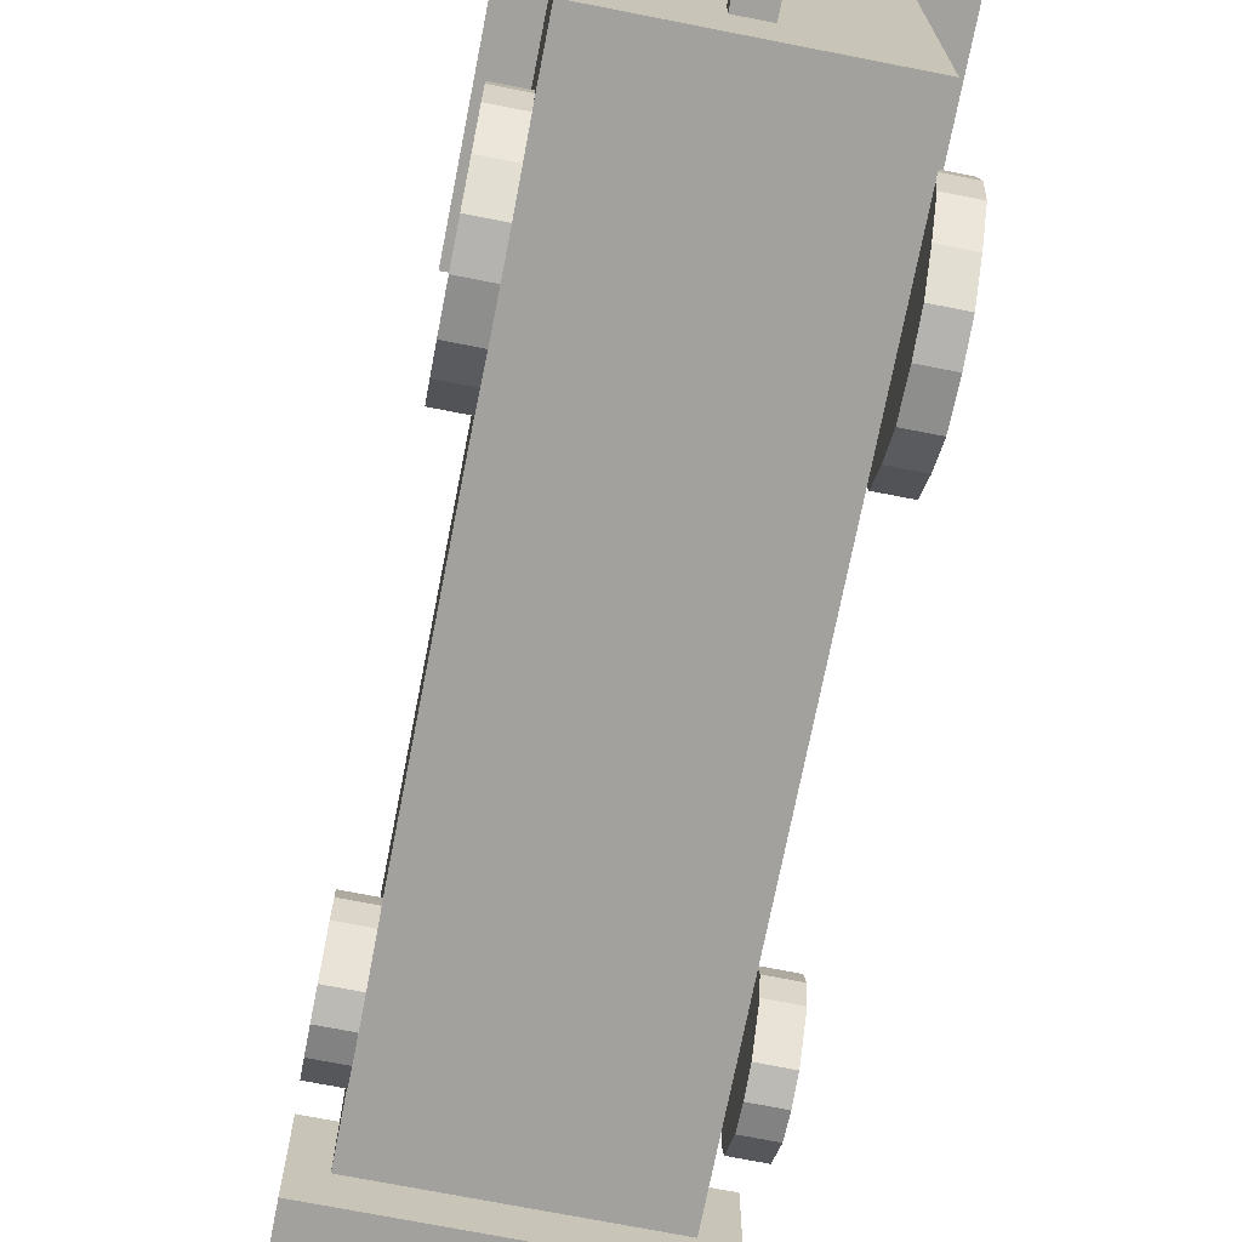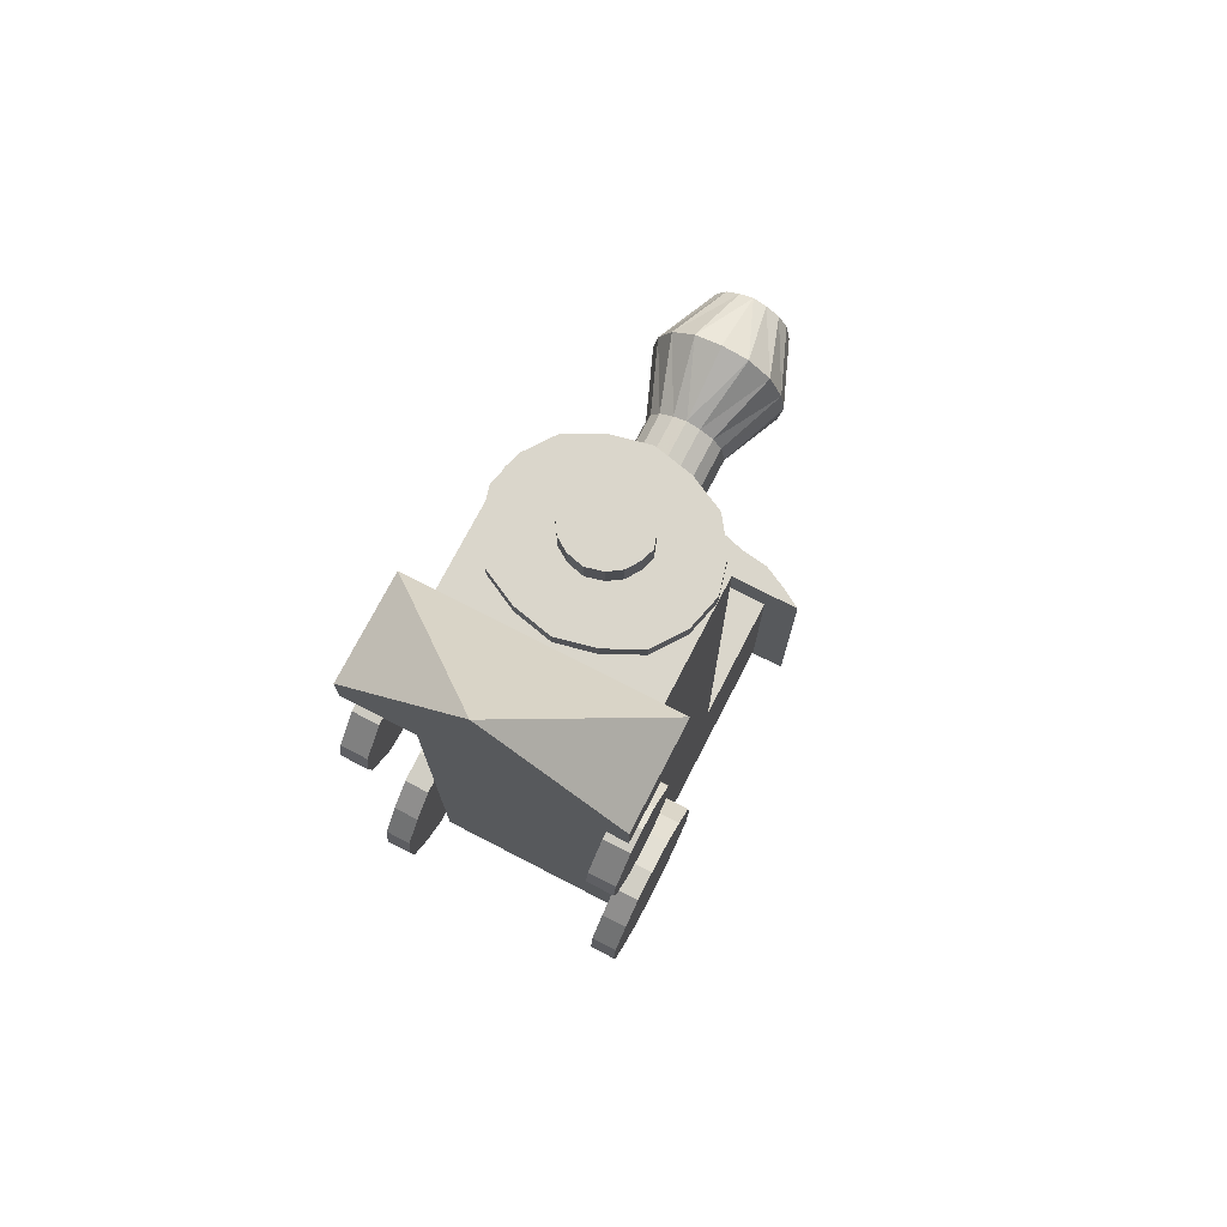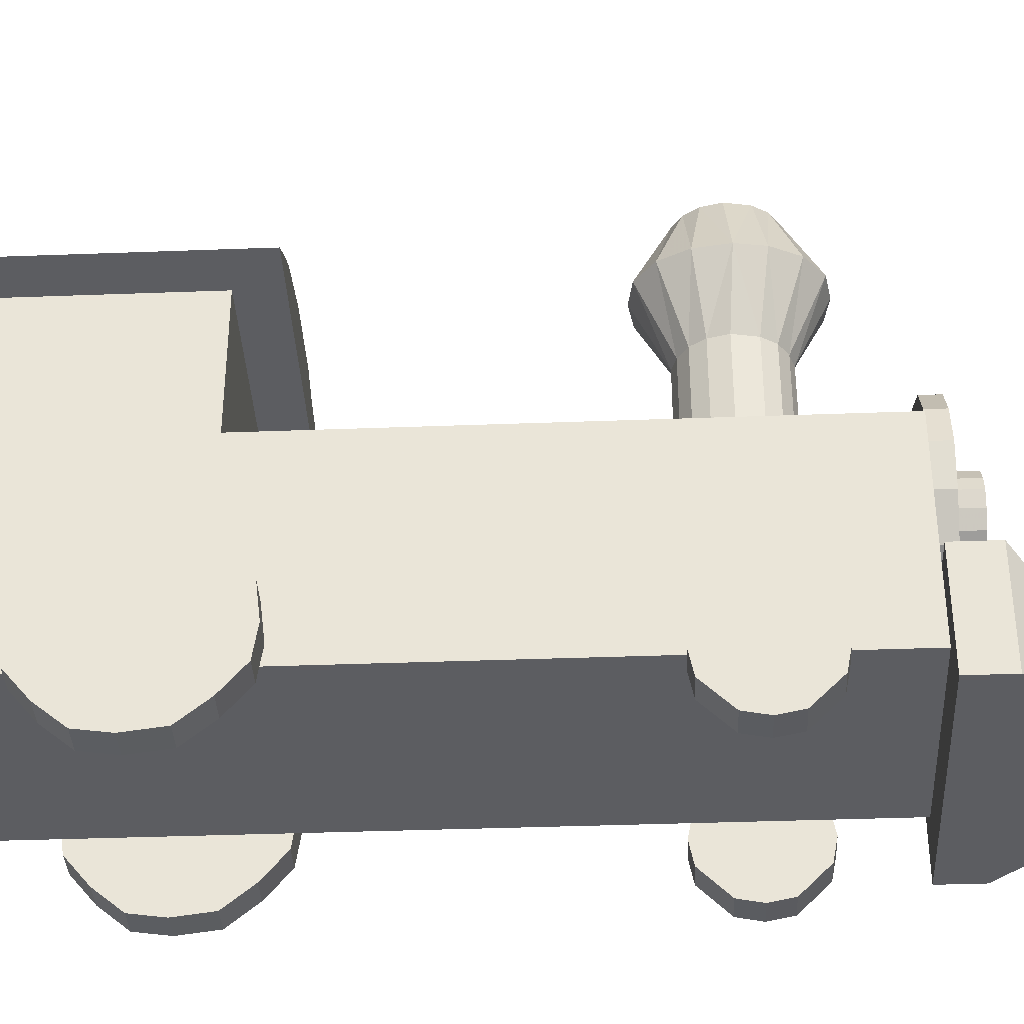
<metadata>
{"format":"obj","ext":"obj","renderer":"f3d","projection":"perspective","resolution":1024,"background":"white","views":[{"elev":-72.1,"azim":168.9,"up":"+Y"},{"elev":74.0,"azim":27.3,"up":"+Z"},{"elev":-37.2,"azim":-87.2,"up":"+Y"}]}
</metadata>
<code>
v 0.01481 -0.08373 -0.4531
v 0.01481 -0.05516 -0.3531
v -0.01376 -0.05516 -0.3531
v 0.01481 -0.05516 -0.4531
v -0.01376 -0.08373 -0.3531
v 0.1053 -0.007544 0.3803
v -0.01376 -0.08373 -0.4531
v -0.04709 0.03531 0.4088
v 0.1053 0.06865 0.3803
v 0.1053 -0.007544 0.3612
v -0.04233 0.0496 0.4088
v -0.08042 0.102 0.3612
v -0.0328 0.06389 0.4088
v -0.01852 0.07341 0.4088
v -0.1042 0.06865 0.3612
v -0.08042 0.102 0.3803
v 0.0005298 0.07817 0.4088
v 0.1148 0.03055 0.3803
v 0.01958 0.07341 0.4088
v 0.03386 0.06388 0.4088
v 0.08148 0.102 0.3612
v 0.04339 0.0496 0.4088
v 0.0005298 0.1306 0.3803
v -0.08042 -0.04088 0.3803
v 0.04815 0.03531 0.4088
v 0.04339 0.02103 0.4088
v -0.1138 0.03055 0.3612
v 0.1434 -0.08373 0.3612
v 0.03386 0.006743 0.4088
v 0.01958 -0.002782 0.4088
v 0.08148 -0.04088 0.3612
v 0.0005298 -0.007544 0.4088
v 0.1053 0.06865 0.3612
v -0.01852 -0.002782 0.4088
v -0.04233 -0.05992 0.3803
v -0.0328 0.006743 0.4088
v 0.04339 0.121 0.3803
v -0.04233 0.02103 0.4088
v -0.1042 0.06865 0.3803
v -0.04709 0.03531 0.3803
v 0.1434 -0.08373 0.4041
v -0.1042 -0.007544 0.3612
v -0.04233 0.0496 0.3803
v -0.0328 0.06389 0.3803
v 0.1434 -0.198 0.4041
v -0.08042 -0.04088 0.3612
v -0.01852 0.07341 0.3803
v 0.0005298 0.07817 0.3803
v -0.05185 0.2734 0.166
v 0.0005298 -0.06945 0.3803
v 0.01958 0.07341 0.3803
v -0.04233 0.121 0.3612
v 0.03386 0.06388 0.3803
v -0.02804 0.2734 0.3041
v 0.04339 0.0496 0.3803
v 0.04815 0.03531 0.3803
v 0.05291 0.2734 0.285
v 0.04339 -0.05992 0.3612
v 0.04339 0.02103 0.3803
v -0.1138 0.03055 0.3803
v 0.03386 0.006743 0.3803
v 0.01958 -0.002782 0.3803
v 0.1148 -0.1552 -0.1674
v 0.0005298 -0.007544 0.3803
v -0.07566 0.2353 -0.1245
v -0.01852 -0.002782 0.3803
v -0.0328 0.006743 0.3803
v -0.1138 -0.1123 0.2326
v -0.04233 0.02103 0.3803
v 0.1148 -0.1123 0.2326
v 0.1148 0.202 -0.1674
v 0.1434 -0.1171 0.2565
v 0.0005298 -0.198 0.5469
v -0.1423 -0.1171 0.2565
v -0.1138 0.202 -0.3674
v -0.1138 -0.2075 0.1946
v 0.1148 -0.2075 0.1945
v -0.02804 0.2734 0.1469
v -0.1138 -0.1933 0.285
v 0.1148 -0.1933 0.285
v 0.1005 0.2306 -0.1245
v -0.1423 -0.1123 0.2326
v 0.1434 -0.1123 0.2326
v -0.1138 -0.1171 0.2088
v 0.1148 -0.1171 0.2088
v -0.1423 -0.09802 -0.1293
v 0.1434 -0.09802 -0.1293
v -0.1423 -0.2218 -0.2531
v 0.1434 -0.2218 -0.2531
v -0.1423 -0.198 -0.1531
v 0.1434 -0.198 -0.1531
v -0.1138 -0.09802 -0.1293
v 0.1148 -0.09802 -0.1293
v 0.08148 0.102 0.3803
v 0.03862 0.05912 0.2469
v 0.1434 -0.1933 0.1803
v 0.01481 -0.08373 -0.3531
v -0.1423 -0.1933 0.1803
v 0.1148 -0.1314 0.1945
v -0.1138 -0.1314 0.1946
v -0.1423 -0.2075 0.2707
v 0.04339 0.121 0.3612
v 0.1434 -0.2075 0.2707
v -0.04233 -0.05992 0.3612
v 0.04339 -0.05992 0.3803
v -0.1423 -0.1314 0.2707
v 0.1434 -0.1314 0.2707
v -0.02804 0.05912 0.1898
v 0.03862 0.202 0.2469
v 0.01482 0.202 0.2707
v 0.0291 0.202 0.2612
v 0.07196 0.2734 0.2279
v 0.03862 0.3448 0.2469
v -0.02804 0.3448 0.1898
v 0.0672 0.2734 0.1945
v -0.05185 0.2734 0.285
v 0.1148 -0.1694 0.1755
v -0.004233 0.2448 -0.1245
v -0.1138 -0.1694 0.1755
v -0.04233 0.2448 -0.1245
v 0.05291 0.2734 0.166
v 0.0672 0.2734 0.2565
v -0.1138 -0.1456 0.1803
v 0.1148 -0.1456 0.1803
v 0.1434 -0.198 0.3612
v -0.0709 0.2734 0.2279
v -0.06614 0.2734 0.1945
v -0.1376 0.2163 -0.3816
v -0.109 0.2306 -0.3816
v 0.0005287 0.2734 0.1422
v 0.0005298 0.2734 0.3088
v -0.02804 0.202 0.1898
v 0.0291 0.05912 0.1898
v 0.0005287 0.202 0.1755
v 0.01482 0.202 0.1803
v 0.1529 0.202 -0.1245
v 0.1005 0.2306 -0.3816
v 0.06719 0.2353 -0.3816
v 0.08148 -0.04088 0.3803
v 0.1148 -0.2266 -0.2197
v 0.1148 -0.198 -0.2816
v 0.1434 -0.1361 -0.3102
v 0.1148 -0.1361 -0.3102
v 0.1434 -0.04564 -0.2531
v 0.1434 -0.06945 -0.2816
v 0.0005298 0.202 0.2755
v -0.04233 0.121 0.3803
v 0.1148 -0.06945 -0.2816
v 0.1434 -0.09802 -0.3055
v 0.01482 0.05912 0.2707
v 0.1148 -0.2218 -0.1816
v 0.1434 -0.1314 0.1945
v 0.01482 0.3448 0.2707
v 0.1434 -0.2218 0.2088
v -0.1138 0.05912 0.3612
v 0.1148 -0.1552 -0.3674
v 0.0005287 0.05912 0.1755
v 0.1434 -0.06945 -0.1531
v 0.1434 -0.1694 -0.1293
v 0.1434 -0.198 -0.2816
v 0.1148 -0.1456 0.285
v 0.1148 -0.2266 0.2326
v 0.1148 -0.1933 0.1803
v 0.1148 -0.04564 -0.2531
v -0.1423 -0.06945 -0.2816
v -0.1423 -0.04564 -0.2531
v -0.1423 -0.1361 -0.3102
v -0.1138 -0.198 -0.2816
v -0.07566 0.2353 -0.3816
v -0.1138 -0.1361 -0.3102
v 0.1529 0.202 -0.3816
v 0.1148 0.03055 0.3612
v -0.1376 0.2163 -0.1245
v -0.1138 -0.1694 -0.1293
v -0.1138 -0.1361 -0.1245
v -0.1423 -0.09802 -0.3054
v -0.109 0.2306 -0.1245
v -0.1138 -0.2218 -0.1816
v -0.1138 -0.1933 0.1803
v -0.1138 -0.06945 -0.2816
v -0.1423 -0.06945 -0.1531
v -0.1423 -0.2218 0.2088
v -0.1423 -0.1694 -0.1293
v 0.1148 -0.04088 -0.2197
v -0.1423 -0.198 -0.2816
v 0.1148 -0.1694 -0.1293
v 0.1148 -0.1361 -0.1245
v -0.1138 -0.1456 0.285
v -0.1138 -0.2266 0.2326
v -0.1138 -0.2266 -0.2197
v 0.03386 0.2448 -0.1245
v -0.1423 -0.1314 0.1946
v -0.1138 -0.04088 -0.2197
v -0.1138 -0.04564 -0.2531
v 0.1434 -0.2266 0.2326
v -0.1138 -0.1552 -0.1674
v 0.0005298 0.05912 0.2755
v 0.0005298 0.3448 0.2755
v 0.01482 0.05912 0.1803
v 0.01482 0.3448 0.1803
v -0.1138 -0.1314 0.2707
v 0.1434 -0.1456 0.1803
v 0.1291 0.2163 -0.1245
v 0.03386 0.2448 -0.3816
v -0.1423 -0.04564 -0.1816
v -0.01376 0.202 0.2707
v -0.1138 0.05912 -0.1674
v 0.0291 0.202 0.1898
v -0.1138 -0.1694 -0.3054
v -0.1423 -0.1456 0.1803
v -0.1138 -0.2218 0.2565
v 0.1148 -0.1314 0.2707
v 0.0005298 0.1306 0.3612
v 0.1434 -0.04088 -0.2197
v 0.0005298 -0.06945 0.3612
v 0.1434 -0.04564 -0.1816
v 0.1148 -0.2218 0.2565
v -0.1423 -0.2266 0.2326
v 0.1148 -0.1694 -0.3055
v -0.1423 -0.04088 -0.2197
v -0.1614 0.202 -0.3816
v -0.1614 0.202 -0.1245
v 0.1148 -0.1552 0.3612
v -0.03757 0.05912 0.2041
v 0.04339 0.3448 0.2231
v -0.01376 0.3448 0.1803
v -0.1423 -0.2218 -0.1816
v 0.1434 -0.2218 -0.1816
v -0.1138 -0.09802 -0.3054
v 0.1148 -0.09802 -0.3055
v -0.02804 0.3448 0.2612
v 0.04339 0.202 0.2231
v 0.0672 0.2353 -0.1245
v 0.04339 0.05912 0.2231
v -0.02804 0.05912 0.2612
v -0.03757 0.3448 0.2469
v -0.03757 0.3448 0.2041
v -0.1138 0.202 -0.1674
v -0.01376 0.202 0.1803
v -0.03757 0.202 0.2469
v -0.03757 0.202 0.2041
v -0.02804 0.202 0.2612
v -0.04233 0.202 0.2231
v 0.0291 0.3448 0.1898
v 0.1148 0.05912 -0.1674
v -0.1138 -0.1552 -0.3674
v 0.1148 0.202 -0.3674
v -0.03757 0.05912 0.2469
v -0.04233 0.3448 0.2231
v -0.04233 0.2448 -0.3816
v -0.004234 0.2448 -0.3816
v -0.04233 0.05912 0.2231
v 0.1434 -0.1694 -0.3055
v -0.1423 -0.1694 -0.3054
v 0.1291 0.2163 -0.3816
v -0.1423 -0.2266 -0.2197
v 0.1434 -0.2266 -0.2197
v 0.1434 -0.1361 -0.1245
v -0.1423 -0.1361 -0.1245
v -0.01376 0.05912 0.1803
v -0.1423 -0.1933 0.285
v 0.1434 -0.1933 0.285
v 0.1434 -0.2218 0.2565
v -0.1423 -0.2218 0.2565
v 0.1434 -0.2075 0.1945
v -0.1423 -0.2075 0.1946
v -0.1423 -0.1694 0.1755
v 0.1434 -0.1694 0.1755
v -0.01376 0.3448 0.2707
v -0.1423 -0.1171 0.2088
v 0.1434 -0.1171 0.2088
v 0.1148 -0.1171 0.2565
v -0.1138 -0.1171 0.2565
v 0.0291 0.3448 0.2612
v -0.1138 -0.1694 0.2898
v 0.1148 -0.1694 0.2898
v 0.03862 0.3448 0.2041
v 0.0291 0.2734 0.3041
v -0.1138 -0.1552 0.3612
v -0.06614 0.2734 0.2565
v 0.03862 0.202 0.2041
v -0.01376 0.05912 0.2707
v 0.0291 0.05912 0.2612
v 0.03862 0.05912 0.2041
v -0.1138 -0.04564 -0.1816
v 0.1148 -0.04564 -0.1816
v 0.0291 0.2734 0.1469
v 0.1148 -0.2075 0.2707
v -0.1138 -0.2075 0.2707
v -0.1138 -0.2218 0.2088
v 0.1148 -0.2218 0.2088
v 0.1148 0.05912 0.3612
v -0.1138 -0.198 -0.1531
v 0.1148 -0.198 -0.1531
v 0.1148 -0.06945 -0.1531
v -0.1138 -0.06945 -0.1531
v -0.1138 -0.2218 -0.2531
v 0.1148 -0.2218 -0.2531
v 0.0005298 0.3448 0.1755
v 0.1434 -0.1456 0.285
v -0.1423 -0.1456 0.285
v 0.1434 -0.1694 0.2898
v -0.1423 -0.1694 0.2898
v -0.1423 -0.08373 0.3612
v -0.1423 -0.198 0.3612
v -0.1423 -0.198 0.4041
v -0.1423 -0.08373 0.4041
v -0.1042 -0.007544 0.3803
v -0.01376 -0.05516 -0.4531
f 8 11 40
f 11 13 43
f 13 14 44
f 14 17 47
f 17 19 48
f 19 20 51
f 20 22 53
f 22 25 55
f 25 26 56
f 26 29 59
f 29 30 61
f 30 32 62
f 32 34 64
f 34 36 66
f 36 38 67
f 38 8 69
f 40 55 59
f 38 25 20
f 1 4 97
f 2 3 97
f 5 7 97
f 4 309 2
f 3 309 5
f 7 309 1
f 60 39 27
f 39 16 15
f 16 147 12
f 147 23 52
f 23 37 213
f 37 94 102
f 94 9 21
f 9 18 33
f 18 6 172
f 6 139 10
f 139 105 31
f 105 50 58
f 50 35 215
f 35 24 104
f 24 308 46
f 308 60 42
f 27 33 10
f 308 18 94
f 41 73 45
f 307 306 73
f 41 307 73
f 41 28 307
f 307 304 306
f 125 28 45
f 305 304 125
f 45 73 305
f 285 190 168
f 220 88 227
f 285 193 205
f 296 285 181
f 92 296 86
f 175 92 259
f 174 175 183
f 293 174 90
f 178 293 227
f 190 178 256
f 297 190 88
f 168 297 185
f 209 168 254
f 170 209 167
f 229 170 176
f 180 229 165
f 194 180 166
f 193 194 220
f 273 189 76
f 82 182 264
f 273 68 74
f 201 273 106
f 188 201 301
f 275 188 303
f 79 275 261
f 289 79 101
f 211 289 264
f 189 211 218
f 290 189 182
f 76 290 266
f 179 76 98
f 119 179 267
f 123 119 210
f 100 123 192
f 84 100 270
f 68 84 82
f 164 140 294
f 158 89 253
f 214 184 216
f 216 286 158
f 158 295 87
f 87 93 258
f 258 187 159
f 159 186 91
f 91 294 228
f 228 151 257
f 257 140 89
f 89 298 160
f 160 141 253
f 253 219 142
f 142 143 149
f 149 230 145
f 145 148 144
f 144 164 214
f 85 162 288
f 107 154 96
f 83 70 72
f 72 272 107
f 107 212 300
f 300 161 302
f 302 276 262
f 262 80 103
f 103 288 263
f 263 217 195
f 195 162 154
f 154 291 265
f 265 77 96
f 96 163 268
f 268 117 202
f 202 124 152
f 152 99 271
f 271 85 83
f 128 251 138
f 81 120 177
f 221 222 128
f 128 173 129
f 129 177 169
f 169 65 250
f 250 120 251
f 251 118 204
f 204 191 138
f 138 233 137
f 137 81 255
f 255 203 171
f 171 136 221
f 196 207 63
f 155 207 279
f 245 207 292
f 279 196 223
f 292 155 223
f 63 245 223
f 246 75 156
f 238 75 196
f 247 75 71
f 196 246 63
f 71 238 63
f 156 247 63
f 226 198 274
f 199 197 235
f 121 200 244
f 115 244 277
f 112 277 225
f 122 112 113
f 57 122 274
f 278 57 153
f 131 278 198
f 54 198 269
f 116 269 231
f 280 231 236
f 126 236 249
f 127 126 237
f 49 127 114
f 78 49 226
f 130 78 299
f 287 299 200
f 208 135 121
f 281 208 115
f 232 281 112
f 109 112 122
f 111 122 57
f 110 57 278
f 146 278 131
f 206 146 54
f 242 206 116
f 240 242 280
f 243 240 126
f 241 126 127
f 132 127 49
f 239 49 78
f 134 78 130
f 135 134 287
f 133 199 208
f 284 133 281
f 234 284 232
f 95 234 109
f 283 95 111
f 150 283 110
f 197 150 146
f 282 197 206
f 235 282 242
f 248 235 240
f 252 248 243
f 224 252 241
f 108 224 132
f 260 108 239
f 157 260 134
f 199 157 135
f 43 40 11
f 44 43 13
f 47 44 14
f 48 47 17
f 51 48 19
f 53 51 20
f 55 53 22
f 56 55 25
f 59 56 26
f 61 59 29
f 62 61 30
f 64 62 32
f 66 64 34
f 67 66 36
f 69 67 38
f 40 69 8
f 67 69 66
f 62 64 61
f 56 59 55
f 51 53 48
f 44 47 43
f 69 40 66
f 61 64 59
f 53 55 48
f 43 47 40
f 64 66 59
f 48 55 47
f 66 40 59
f 47 55 40
f 11 8 13
f 17 14 19
f 22 20 25
f 29 26 30
f 34 32 36
f 8 38 13
f 19 14 20
f 26 25 30
f 36 32 38
f 14 13 20
f 30 25 32
f 13 38 20
f 32 25 38
f 2 97 4
f 5 97 3
f 1 97 7
f 3 2 309
f 7 5 309
f 4 1 309
f 15 27 39
f 12 15 16
f 52 12 147
f 213 52 23
f 102 213 37
f 21 102 94
f 33 21 9
f 172 33 18
f 10 172 6
f 31 10 139
f 58 31 105
f 215 58 50
f 104 215 35
f 46 104 24
f 42 46 308
f 27 42 60
f 46 42 104
f 58 215 31
f 172 10 33
f 102 21 213
f 12 52 15
f 42 27 104
f 31 215 10
f 21 33 213
f 15 52 27
f 215 104 10
f 213 33 52
f 104 27 10
f 52 33 27
f 39 60 16
f 23 147 37
f 9 94 18
f 139 6 105
f 35 50 24
f 60 308 16
f 37 147 94
f 6 18 105
f 24 50 308
f 147 16 94
f 105 18 50
f 16 308 94
f 50 18 308
f 304 307 28
f 305 306 304
f 41 45 28
f 28 125 304
f 306 305 73
f 125 45 305
f 194 193 180
f 170 229 209
f 297 168 190
f 293 178 174
f 92 175 296
f 193 285 180
f 209 229 168
f 178 190 174
f 296 175 285
f 229 180 168
f 174 190 175
f 180 285 168
f 175 190 285
f 181 205 86
f 183 259 90
f 256 227 88
f 254 185 167
f 165 176 166
f 205 220 86
f 90 259 227
f 185 88 167
f 166 176 220
f 259 86 227
f 167 88 176
f 86 220 227
f 176 88 220
f 220 205 193
f 205 181 285
f 181 86 296
f 86 259 92
f 259 183 175
f 183 90 174
f 90 227 293
f 227 256 178
f 256 88 190
f 88 185 297
f 185 254 168
f 254 167 209
f 167 176 170
f 176 165 229
f 165 166 180
f 166 220 194
f 84 68 100
f 119 123 179
f 290 76 189
f 188 275 201
f 68 273 100
f 179 123 76
f 211 189 79
f 201 275 273
f 123 100 76
f 79 189 275
f 100 273 76
f 275 189 273
f 106 74 301
f 261 303 101
f 218 264 182
f 98 266 267
f 192 210 270
f 74 82 301
f 101 303 264
f 266 182 267
f 270 210 82
f 303 301 264
f 267 182 210
f 301 82 264
f 210 182 82
f 82 74 68
f 74 106 273
f 106 301 201
f 301 303 188
f 303 261 275
f 261 101 79
f 101 264 289
f 264 218 211
f 218 182 189
f 182 266 290
f 266 98 76
f 98 267 179
f 267 210 119
f 210 192 123
f 192 270 100
f 270 82 84
f 286 184 295
f 187 93 186
f 151 294 140
f 141 298 219
f 230 143 148
f 184 164 295
f 186 93 294
f 298 140 219
f 148 143 164
f 93 295 294
f 219 140 143
f 295 164 294
f 143 140 164
f 214 216 144
f 149 145 142
f 160 253 89
f 228 257 91
f 258 159 87
f 216 158 144
f 142 145 253
f 257 89 91
f 87 159 158
f 145 144 253
f 91 89 159
f 144 158 253
f 159 89 158
f 286 216 184
f 295 158 286
f 93 87 295
f 187 258 93
f 186 159 187
f 294 91 186
f 151 228 294
f 140 257 151
f 298 89 140
f 141 160 298
f 219 253 141
f 143 142 219
f 230 149 143
f 148 145 230
f 164 144 148
f 184 214 164
f 272 70 212
f 276 161 80
f 217 288 162
f 77 291 163
f 124 117 99
f 70 85 212
f 80 161 288
f 291 162 163
f 99 117 85
f 161 212 288
f 163 162 117
f 212 85 288
f 117 162 85
f 83 72 271
f 202 152 268
f 265 96 154
f 263 195 103
f 302 262 300
f 72 107 271
f 268 152 96
f 195 154 103
f 300 262 107
f 152 271 96
f 103 154 262
f 271 107 96
f 262 154 107
f 272 72 70
f 212 107 272
f 161 300 212
f 276 302 161
f 80 262 276
f 288 103 80
f 217 263 288
f 162 195 217
f 291 154 162
f 77 265 291
f 163 96 77
f 117 268 163
f 124 202 117
f 99 152 124
f 85 271 99
f 70 83 85
f 255 171 137
f 204 138 251
f 169 250 129
f 221 128 171
f 137 171 138
f 250 251 129
f 171 128 138
f 129 251 128
f 222 136 173
f 65 177 120
f 191 118 233
f 203 81 136
f 173 136 177
f 118 120 233
f 136 81 177
f 233 120 81
f 173 128 222
f 177 129 173
f 65 169 177
f 120 250 65
f 118 251 120
f 191 204 118
f 233 138 191
f 81 137 233
f 203 255 81
f 136 171 203
f 222 221 136
f 245 63 207
f 196 279 207
f 155 292 207
f 63 223 196
f 279 223 155
f 292 223 245
f 247 156 75
f 246 196 75
f 238 71 75
f 156 63 246
f 196 63 238
f 71 63 247
f 200 299 244
f 225 277 113
f 153 274 198
f 231 269 236
f 237 249 114
f 299 226 244
f 113 277 274
f 269 198 236
f 114 249 226
f 277 244 274
f 236 198 249
f 244 226 274
f 249 198 226
f 260 157 108
f 252 224 248
f 282 235 197
f 283 150 95
f 284 234 133
f 157 199 108
f 248 224 235
f 150 197 95
f 133 234 199
f 224 108 235
f 95 197 234
f 108 199 235
f 234 197 199
f 287 200 121
f 121 244 115
f 115 277 112
f 225 113 112
f 113 274 122
f 274 153 57
f 153 198 278
f 131 198 54
f 54 269 116
f 116 231 280
f 280 236 126
f 249 237 126
f 237 114 127
f 114 226 49
f 226 299 78
f 130 299 287
f 287 121 135
f 121 115 208
f 115 112 281
f 232 112 109
f 109 122 111
f 111 57 110
f 110 278 146
f 131 54 146
f 54 116 206
f 116 280 242
f 280 126 240
f 243 126 241
f 241 127 132
f 132 49 239
f 239 78 134
f 130 287 134
f 135 208 199
f 208 281 133
f 281 232 284
f 232 109 234
f 109 111 95
f 111 110 283
f 110 146 150
f 146 206 197
f 206 242 282
f 242 240 235
f 240 243 248
f 243 241 252
f 241 132 224
f 132 239 108
f 239 134 260
f 134 135 157

</code>
